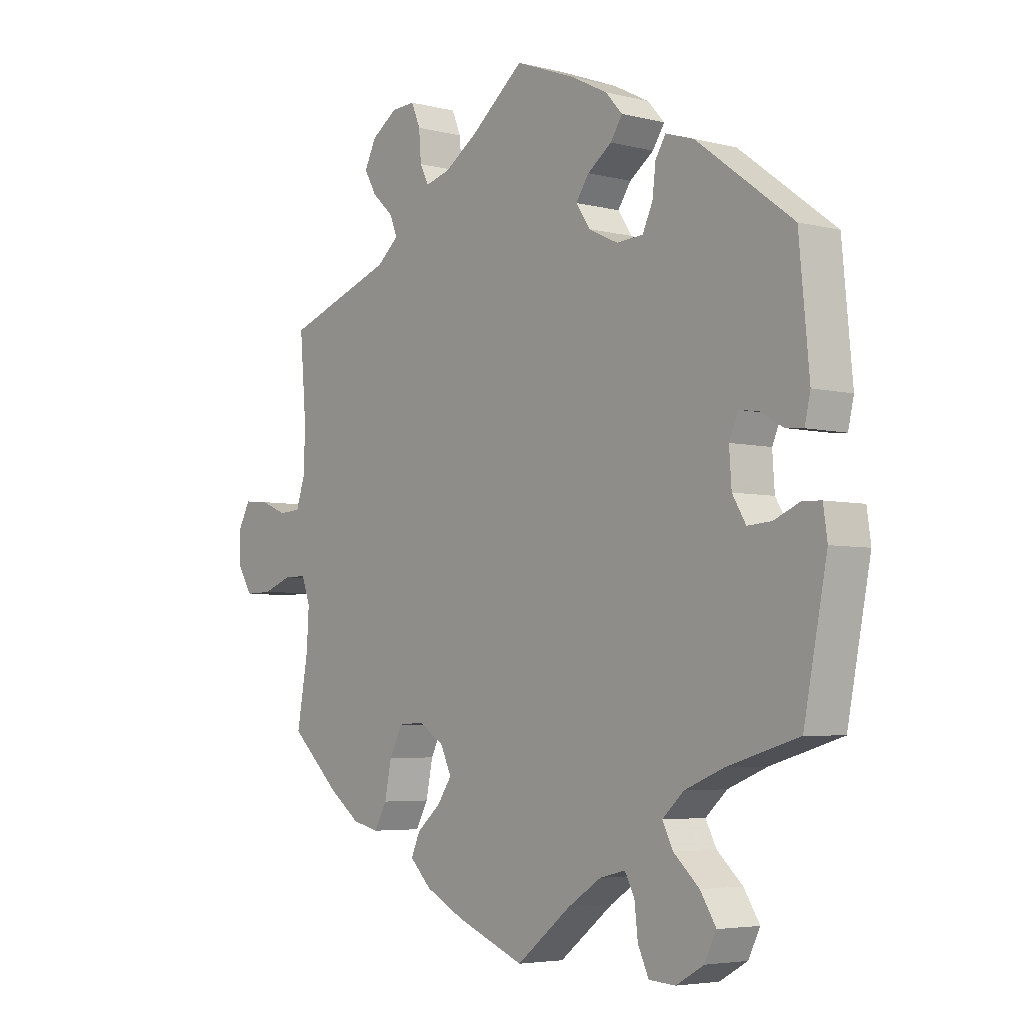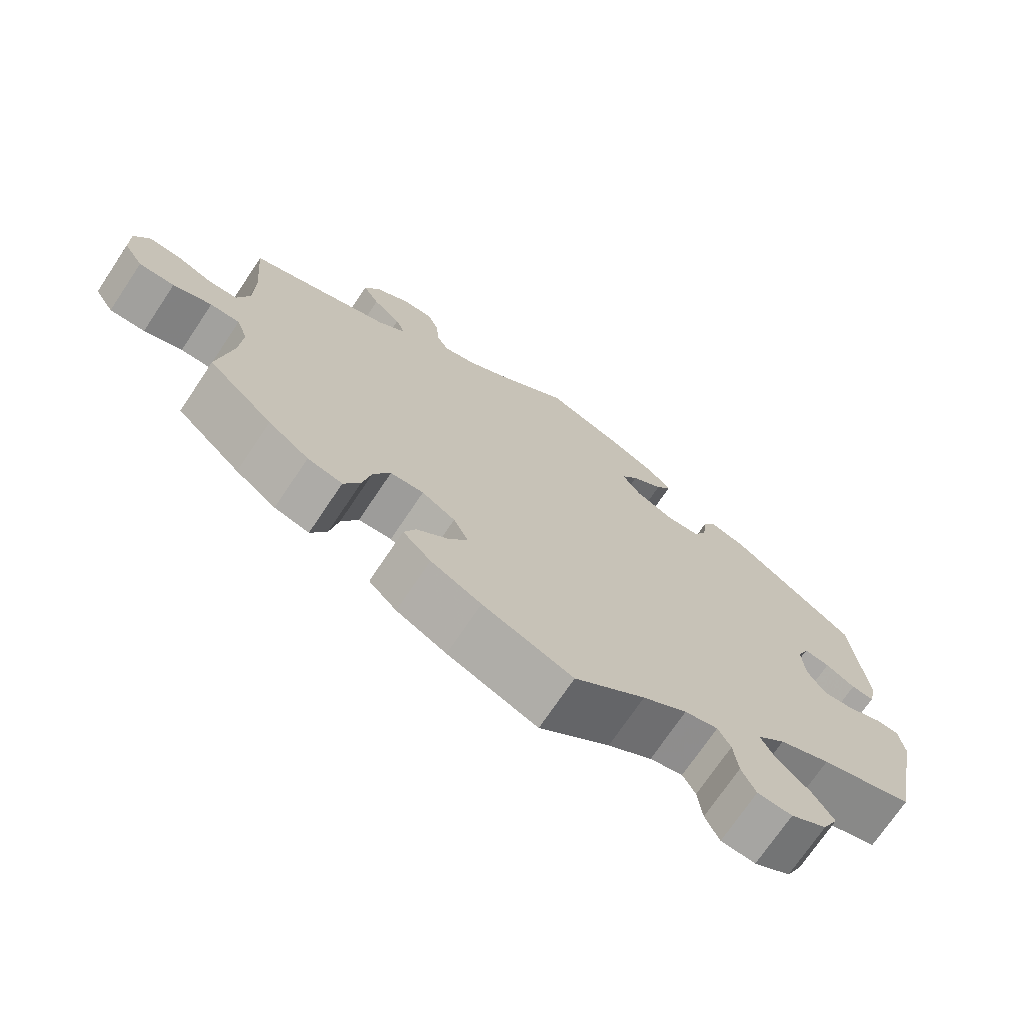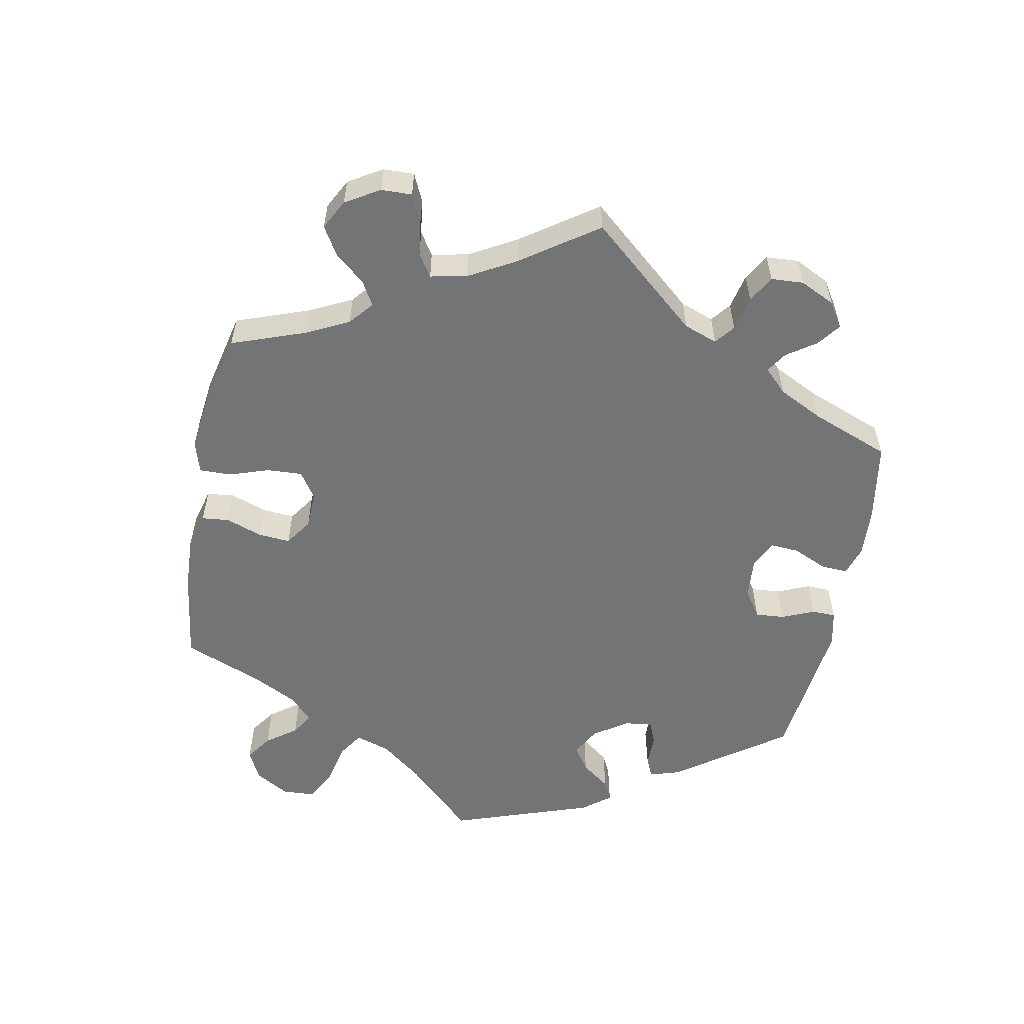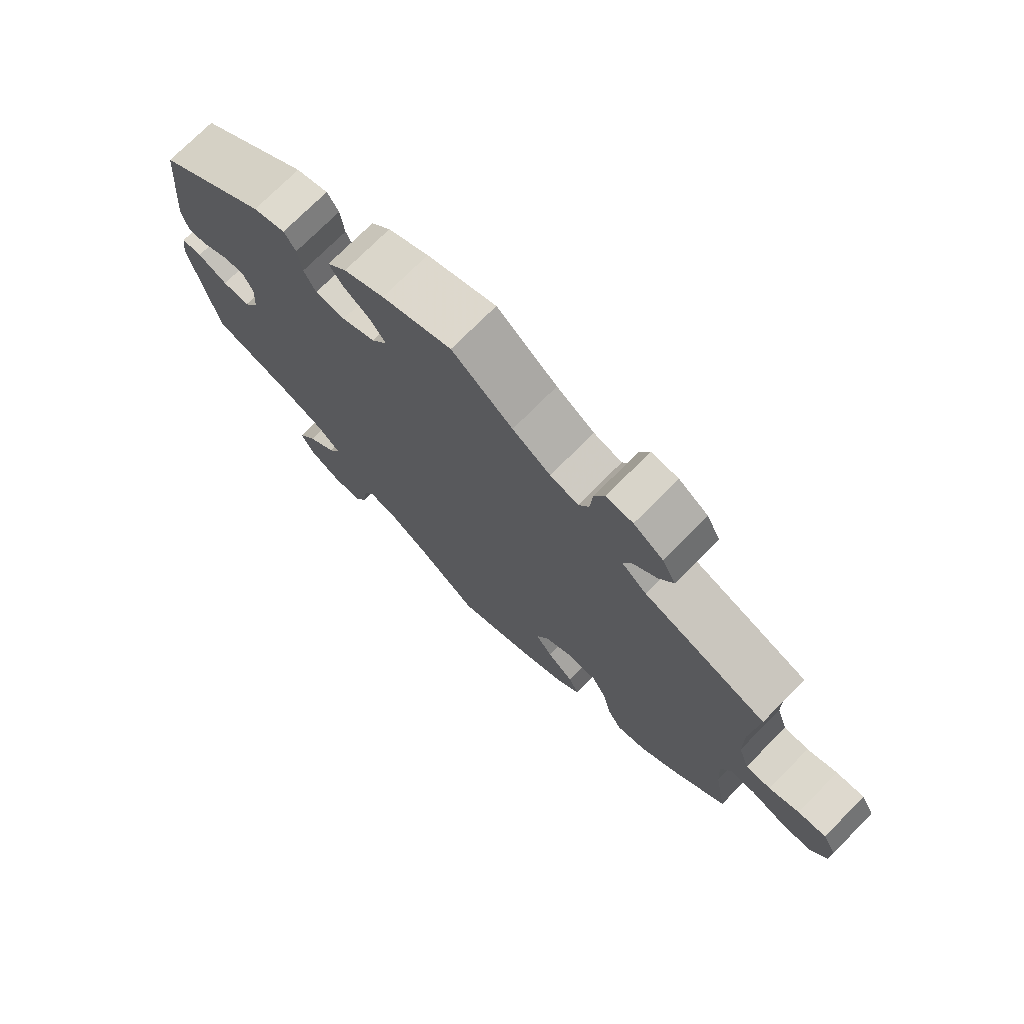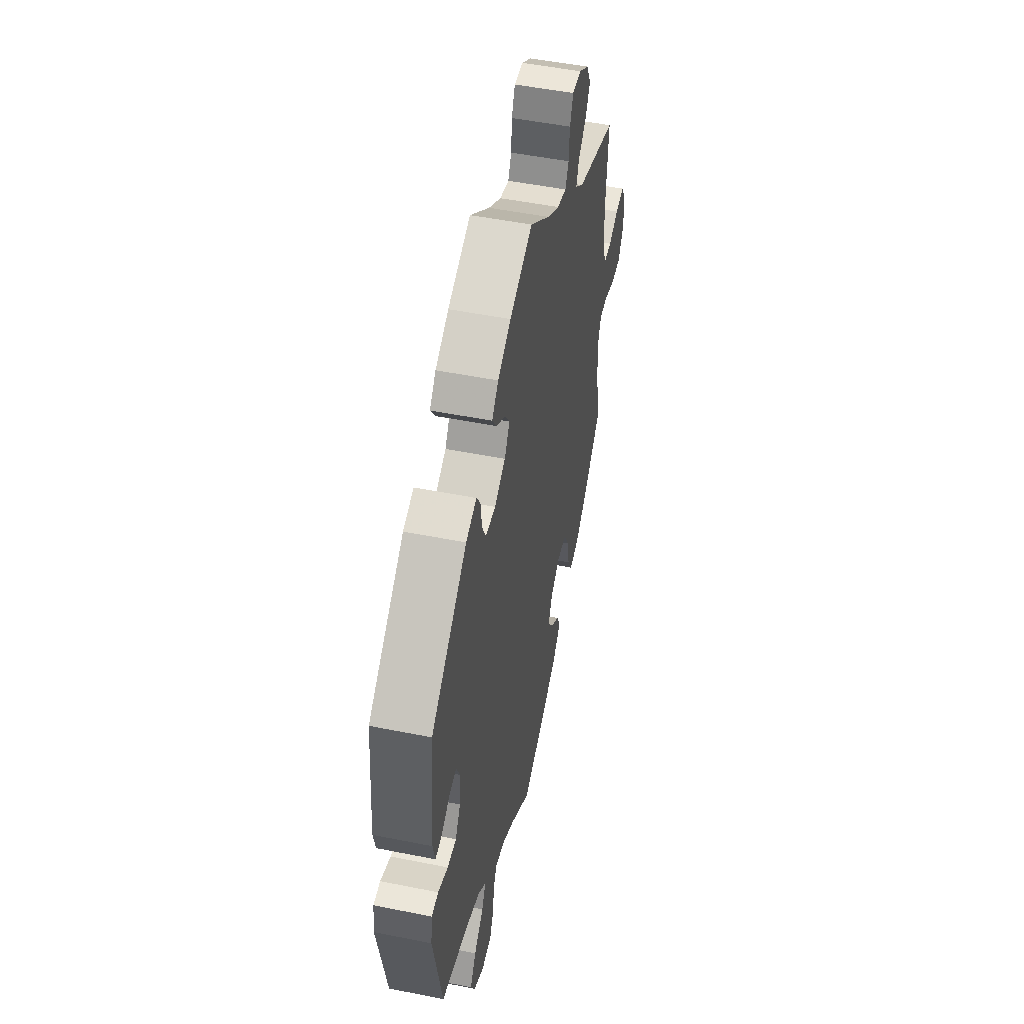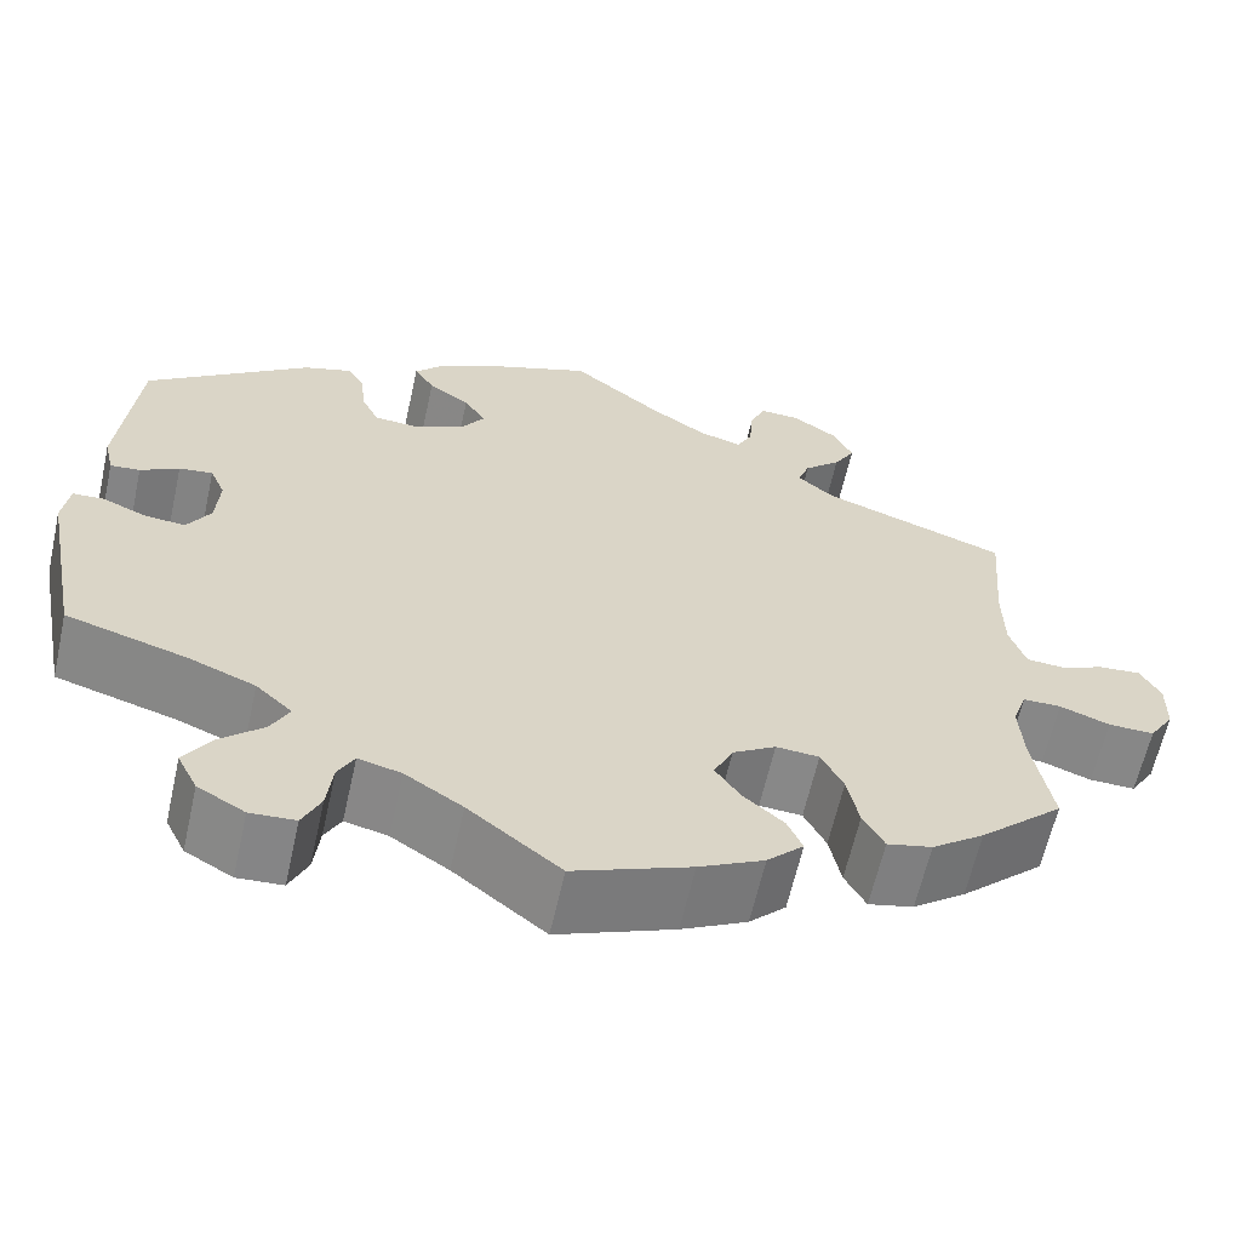
<metadata>
{"format":"obj","ext":"obj","renderer":"f3d","projection":"perspective","resolution":1024,"background":"white","views":[{"elev":-4.7,"azim":51.2,"up":"+Z"},{"elev":-72.1,"azim":-33.8,"up":"+Z"},{"elev":-56.2,"azim":-70.9,"up":"+Y"},{"elev":73.9,"azim":-135.3,"up":"+Z"},{"elev":50.5,"azim":102.4,"up":"+Z"},{"elev":-62.4,"azim":167.4,"up":"+Z"}]}
</metadata>
<code>
v -0.481 0.07 -0.177
v -0.477 0.07 -0.11
v -0.492 0.07 -0.068
v -0.532 0.07 -0.068
v -0.584 0.07 -0.087
v -0.632 0.07 -0.088
v -0.658 0.07 -0.047
v -0.659 0.07 0.01
v -0.638 0.07 0.049
v -0.594 0.07 0.045
v -0.547 0.07 0.026
v -0.508 0.07 0.028
v -0.491 0.07 0.079
v -0.49 0.07 0.157
v -0.501 0.07 0.288
v -0.308 0.07 0.356
v -0.269 0.07 0.389
v -0.282 0.07 0.422
v -0.32 0.07 0.457
v -0.342 0.07 0.495
v -0.321 0.07 0.537
v -0.275 0.07 0.568
v -0.233 0.07 0.57
v -0.217 0.07 0.532
v -0.213 0.07 0.481
v -0.197 0.07 0.45
v -0.153 0.07 0.462
v -0.094 0.07 0.501
v 0 0.07 0.577
v 0.108 0.07 0.536
v 0.171 0.07 0.504
v 0.201 0.07 0.471
v 0.18 0.07 0.439
v 0.137 0.07 0.408
v 0.114 0.07 0.374
v 0.139 0.07 0.337
v 0.191 0.07 0.312
v 0.238 0.07 0.315
v 0.256 0.07 0.353
v 0.262 0.07 0.403
v 0.28 0.07 0.432
v 0.33 0.07 0.416
v 0.5 0.07 0.289
v 0.518 0.07 0.098
v 0.508 0.07 0.054
v 0.477 0.07 0.057
v 0.437 0.07 0.08
v 0.402 0.07 0.085
v 0.386 0.07 0.048
v 0.39 0.07 -0.01
v 0.414 0.07 -0.05
v 0.456 0.07 -0.047
v 0.503 0.07 -0.027
v 0.535 0.07 -0.029
v 0.542 0.07 -0.079
v 0.501 0.07 -0.289
v 0.375 0.07 -0.326
v 0.306 0.07 -0.354
v 0.268 0.07 -0.389
v 0.287 0.07 -0.426
v 0.332 0.07 -0.467
v 0.36 0.07 -0.511
v 0.339 0.07 -0.553
v 0.29 0.07 -0.581
v 0.243 0.07 -0.578
v 0.224 0.07 -0.537
v 0.218 0.07 -0.484
v 0.201 0.07 -0.452
v 0.156 0.07 -0.463
v 0.096 0.07 -0.502
v 0 0.07 -0.578
v -0.122 0.07 -0.529
v -0.19 0.07 -0.494
v -0.228 0.07 -0.456
v -0.212 0.07 -0.42
v -0.17 0.07 -0.384
v -0.144 0.07 -0.346
v -0.164 0.07 -0.304
v -0.209 0.07 -0.276
v -0.254 0.07 -0.279
v -0.277 0.07 -0.324
v -0.289 0.07 -0.383
v -0.311 0.07 -0.423
v -0.358 0.07 -0.412
v -0.413 0.07 -0.371
v -0.501 0.07 -0.289
v -0.481 0 -0.177
v -0.477 0 -0.11
v -0.492 0 -0.068
v -0.532 0 -0.068
v -0.584 0 -0.087
v -0.632 0 -0.088
v -0.658 0 -0.047
v -0.659 0 0.01
v -0.638 0 0.049
v -0.594 0 0.045
v -0.547 0 0.026
v -0.508 0 0.028
v -0.491 0 0.079
v -0.49 0 0.157
v -0.501 0 0.288
v -0.308 0 0.356
v -0.269 0 0.389
v -0.282 0 0.422
v -0.32 0 0.457
v -0.342 0 0.495
v -0.321 0 0.537
v -0.275 0 0.568
v -0.233 0 0.57
v -0.217 0 0.532
v -0.213 0 0.481
v -0.197 0 0.45
v -0.153 0 0.462
v -0.094 0 0.501
v 0 0 0.577
v 0.108 0 0.536
v 0.171 0 0.504
v 0.201 0 0.471
v 0.18 0 0.439
v 0.137 0 0.408
v 0.114 0 0.374
v 0.139 0 0.337
v 0.191 0 0.312
v 0.238 0 0.315
v 0.256 0 0.353
v 0.262 0 0.403
v 0.28 0 0.432
v 0.33 0 0.416
v 0.5 0 0.289
v 0.518 0 0.098
v 0.508 0 0.054
v 0.477 0 0.057
v 0.437 0 0.08
v 0.402 0 0.085
v 0.386 0 0.048
v 0.39 0 -0.01
v 0.414 0 -0.05
v 0.456 0 -0.047
v 0.503 0 -0.027
v 0.535 0 -0.029
v 0.542 0 -0.079
v 0.501 0 -0.289
v 0.375 0 -0.326
v 0.306 0 -0.354
v 0.268 0 -0.389
v 0.287 0 -0.426
v 0.332 0 -0.467
v 0.36 0 -0.511
v 0.339 0 -0.553
v 0.29 0 -0.581
v 0.243 0 -0.578
v 0.224 0 -0.537
v 0.218 0 -0.484
v 0.201 0 -0.452
v 0.156 0 -0.463
v 0.096 0 -0.502
v 0 0 -0.578
v -0.122 0 -0.529
v -0.19 0 -0.494
v -0.228 0 -0.456
v -0.212 0 -0.42
v -0.17 0 -0.384
v -0.144 0 -0.346
v -0.164 0 -0.304
v -0.209 0 -0.276
v -0.254 0 -0.279
v -0.277 0 -0.324
v -0.289 0 -0.383
v -0.311 0 -0.423
v -0.358 0 -0.412
v -0.413 0 -0.371
v -0.501 0 -0.289
f 85 86 1
f 84 85 1 2
f 81 82 83 84
f 80 81 84 2
f 79 80 2 3
f 78 79 3
f 73 74 75 76
f 73 76 77
f 70 71 72 73
f 69 70 73 77
f 68 69 77 78
f 64 65 66 67
f 64 67 68
f 63 64 68
f 60 61 62 63
f 59 60 63 68
f 54 55 56 57
f 52 53 54 57
f 51 52 57 58
f 50 51 58 59
f 44 45 46 47
f 44 47 48
f 43 44 48
f 42 43 48
f 39 40 41 42
f 38 39 42 48
f 37 38 48 49
f 31 32 33 34
f 31 34 35
f 28 29 30 31
f 27 28 31 35
f 26 27 35 36
f 22 23 24 25
f 22 25 26
f 21 22 26
f 18 19 20 21
f 17 18 21 26
f 14 15 16
f 13 14 16 17
f 12 13 17 26
f 8 9 10 11
f 8 11 12
f 7 8 12
f 4 5 6 7
f 3 4 7 12
f 50 59 68 78
f 37 49 50 78
f 26 36 37 78
f 3 12 26 78
f 87 172 171
f 88 87 171 170
f 170 169 168 167
f 88 170 167 166
f 89 88 166 165
f 89 165 164
f 162 161 160 159
f 163 162 159
f 159 158 157 156
f 163 159 156 155
f 164 163 155 154
f 153 152 151 150
f 154 153 150
f 154 150 149
f 149 148 147 146
f 154 149 146 145
f 143 142 141 140
f 143 140 139 138
f 144 143 138 137
f 145 144 137 136
f 133 132 131 130
f 134 133 130
f 134 130 129
f 134 129 128
f 128 127 126 125
f 134 128 125 124
f 135 134 124 123
f 120 119 118 117
f 121 120 117
f 117 116 115 114
f 121 117 114 113
f 122 121 113 112
f 111 110 109 108
f 112 111 108
f 112 108 107
f 107 106 105 104
f 112 107 104 103
f 102 101 100
f 103 102 100 99
f 112 103 99 98
f 97 96 95 94
f 98 97 94
f 98 94 93
f 93 92 91 90
f 98 93 90 89
f 164 154 145 136
f 164 136 135 123
f 164 123 122 112
f 164 112 98 89
f 1 87 88 2
f 2 88 89 3
f 3 89 90 4
f 4 90 91 5
f 5 91 92 6
f 6 92 93 7
f 7 93 94 8
f 8 94 95 9
f 9 95 96 10
f 10 96 97 11
f 11 97 98 12
f 12 98 99 13
f 13 99 100 14
f 14 100 101 15
f 15 101 102 16
f 16 102 103 17
f 17 103 104 18
f 18 104 105 19
f 19 105 106 20
f 20 106 107 21
f 21 107 108 22
f 22 108 109 23
f 23 109 110 24
f 24 110 111 25
f 25 111 112 26
f 26 112 113 27
f 27 113 114 28
f 28 114 115 29
f 29 115 116 30
f 30 116 117 31
f 31 117 118 32
f 32 118 119 33
f 33 119 120 34
f 34 120 121 35
f 35 121 122 36
f 36 122 123 37
f 37 123 124 38
f 38 124 125 39
f 39 125 126 40
f 40 126 127 41
f 41 127 128 42
f 42 128 129 43
f 43 129 130 44
f 44 130 131 45
f 45 131 132 46
f 46 132 133 47
f 47 133 134 48
f 48 134 135 49
f 49 135 136 50
f 50 136 137 51
f 51 137 138 52
f 52 138 139 53
f 53 139 140 54
f 54 140 141 55
f 55 141 142 56
f 56 142 143 57
f 57 143 144 58
f 58 144 145 59
f 59 145 146 60
f 60 146 147 61
f 61 147 148 62
f 62 148 149 63
f 63 149 150 64
f 64 150 151 65
f 65 151 152 66
f 66 152 153 67
f 67 153 154 68
f 68 154 155 69
f 69 155 156 70
f 70 156 157 71
f 71 157 158 72
f 72 158 159 73
f 73 159 160 74
f 74 160 161 75
f 75 161 162 76
f 76 162 163 77
f 77 163 164 78
f 78 164 165 79
f 79 165 166 80
f 80 166 167 81
f 81 167 168 82
f 82 168 169 83
f 83 169 170 84
f 84 170 171 85
f 85 171 172 86
f 86 172 87 1

</code>
